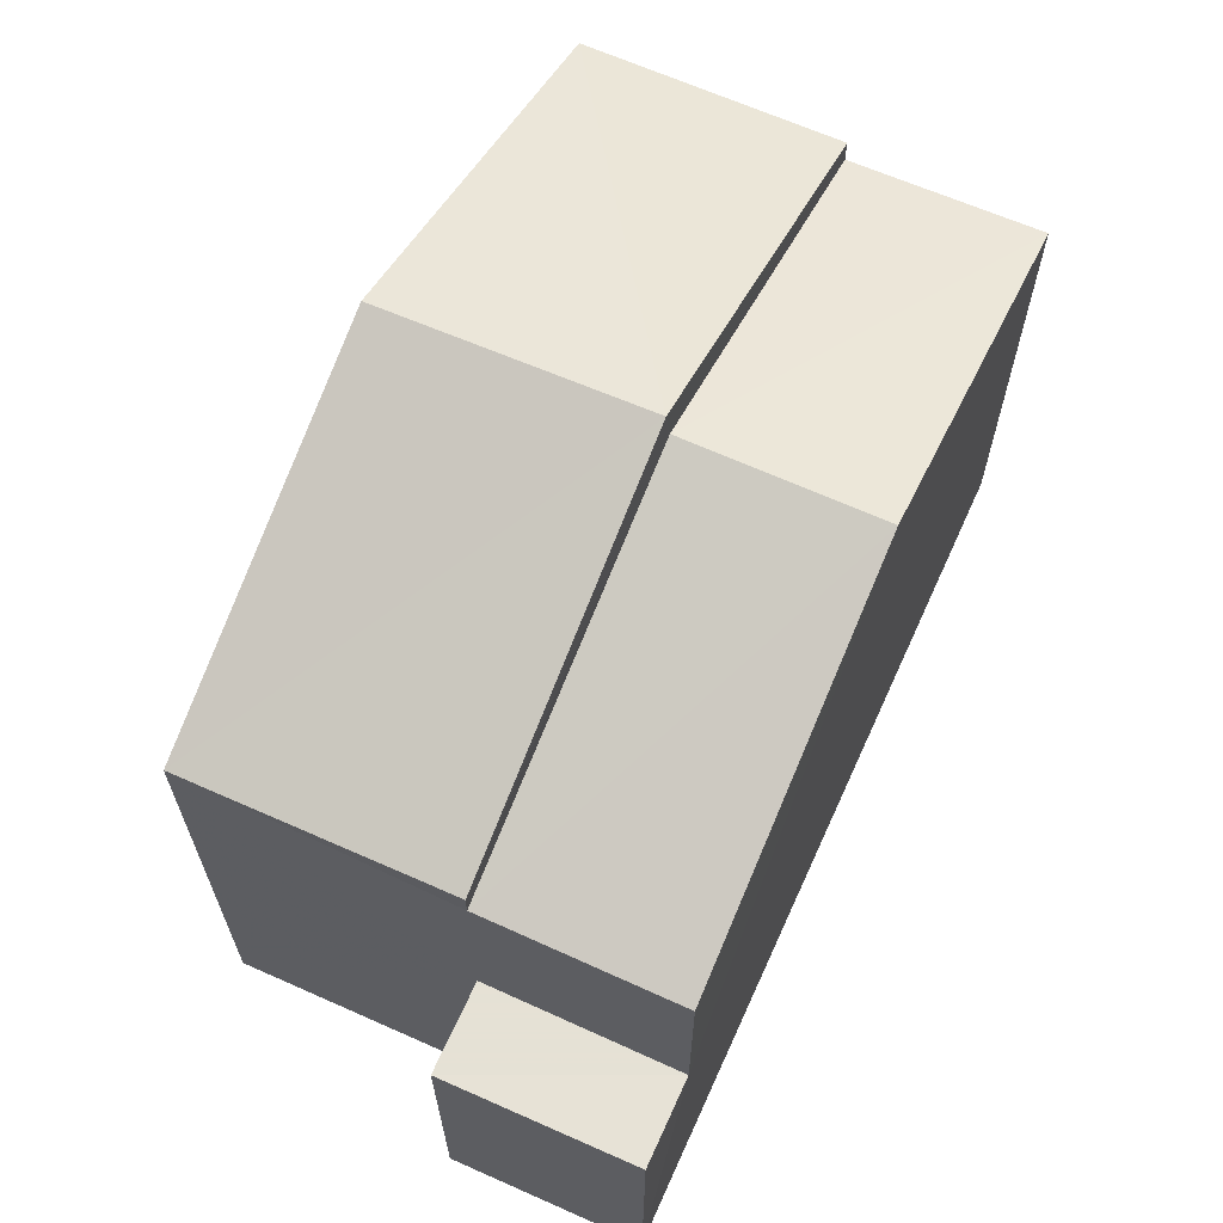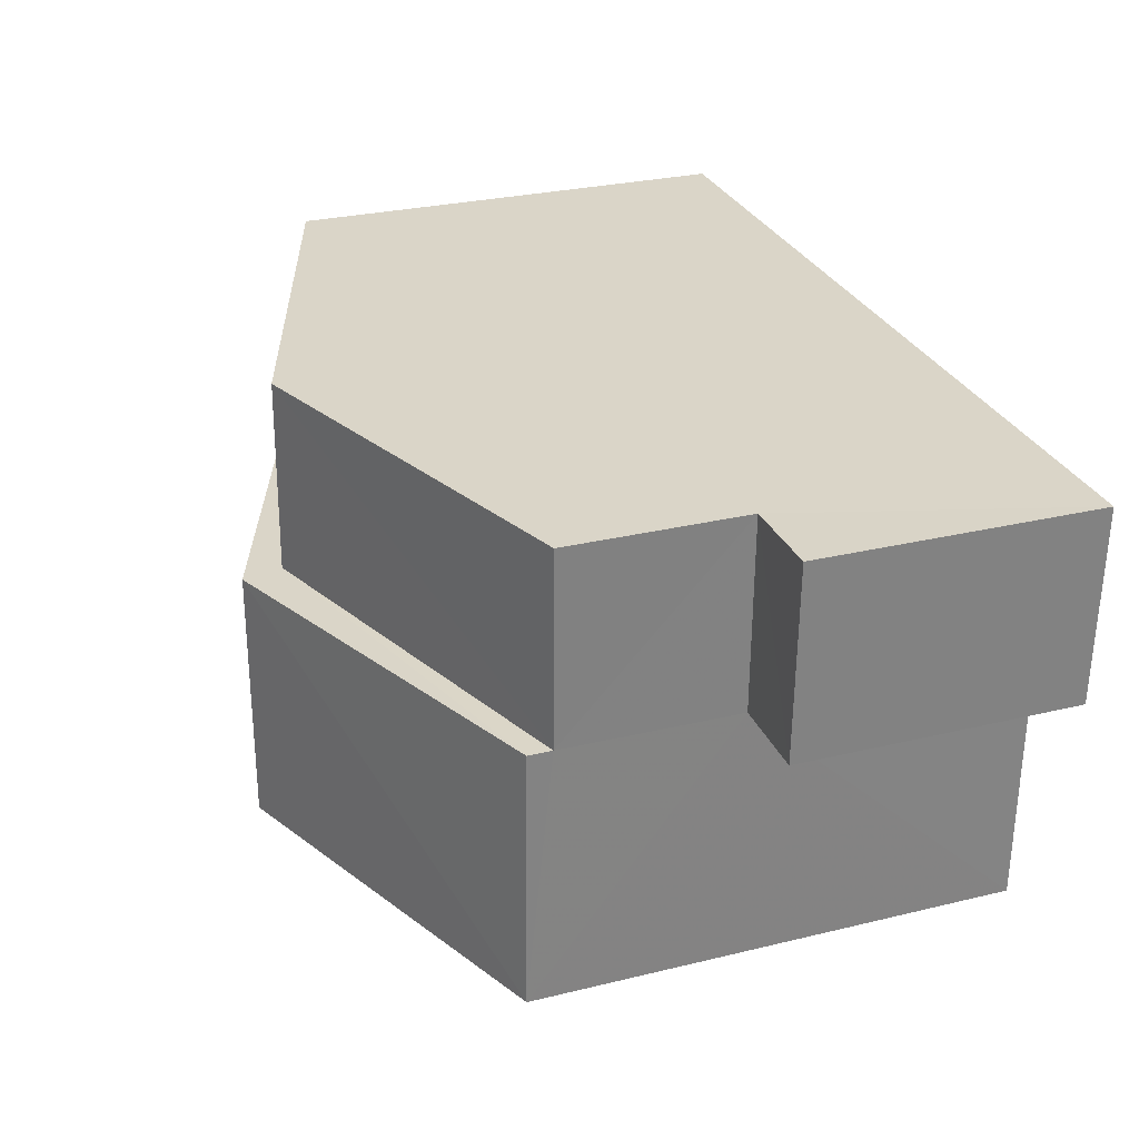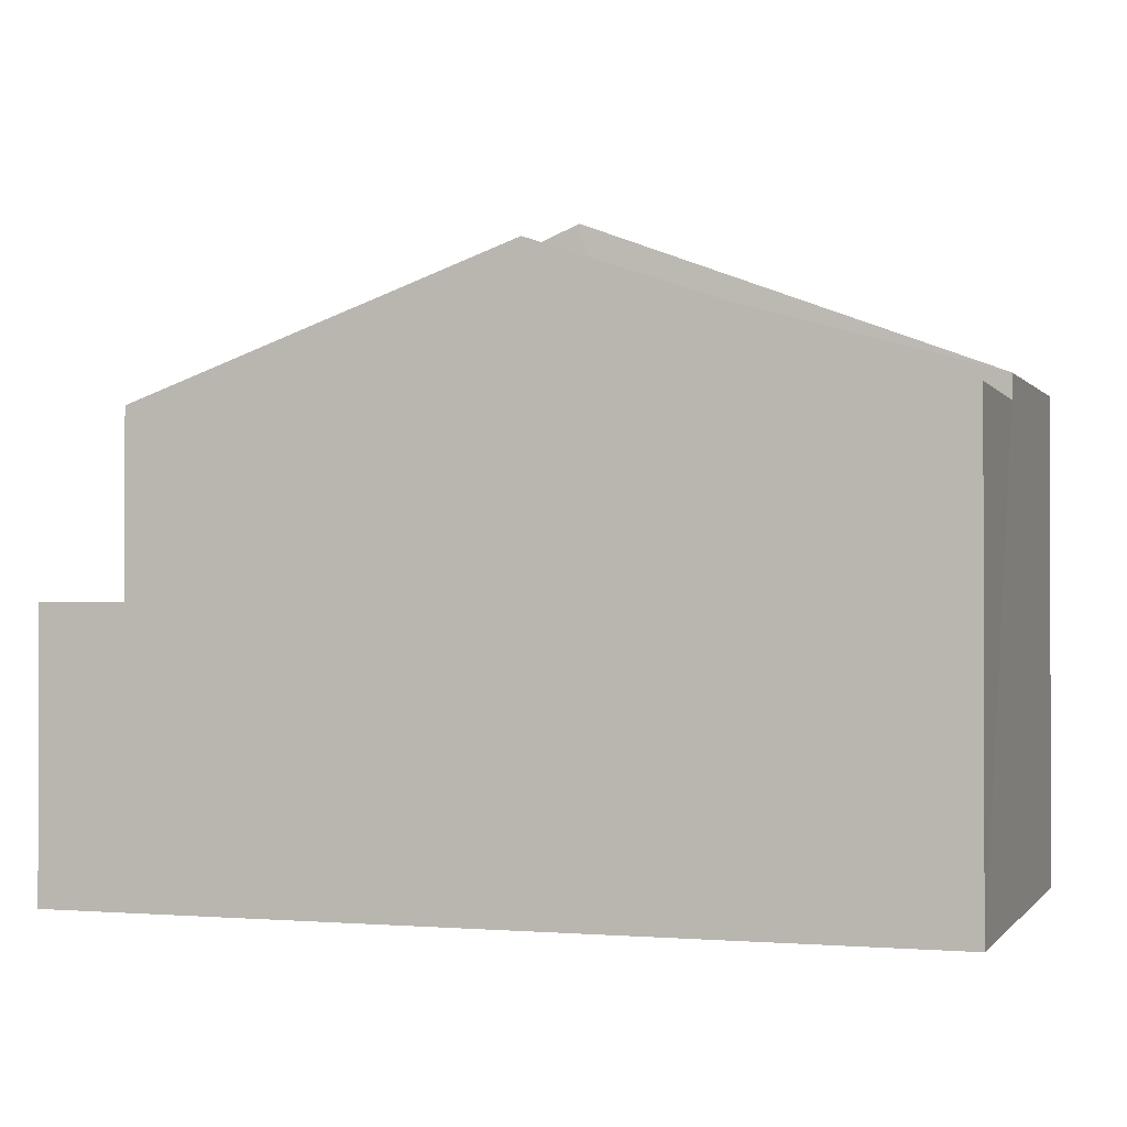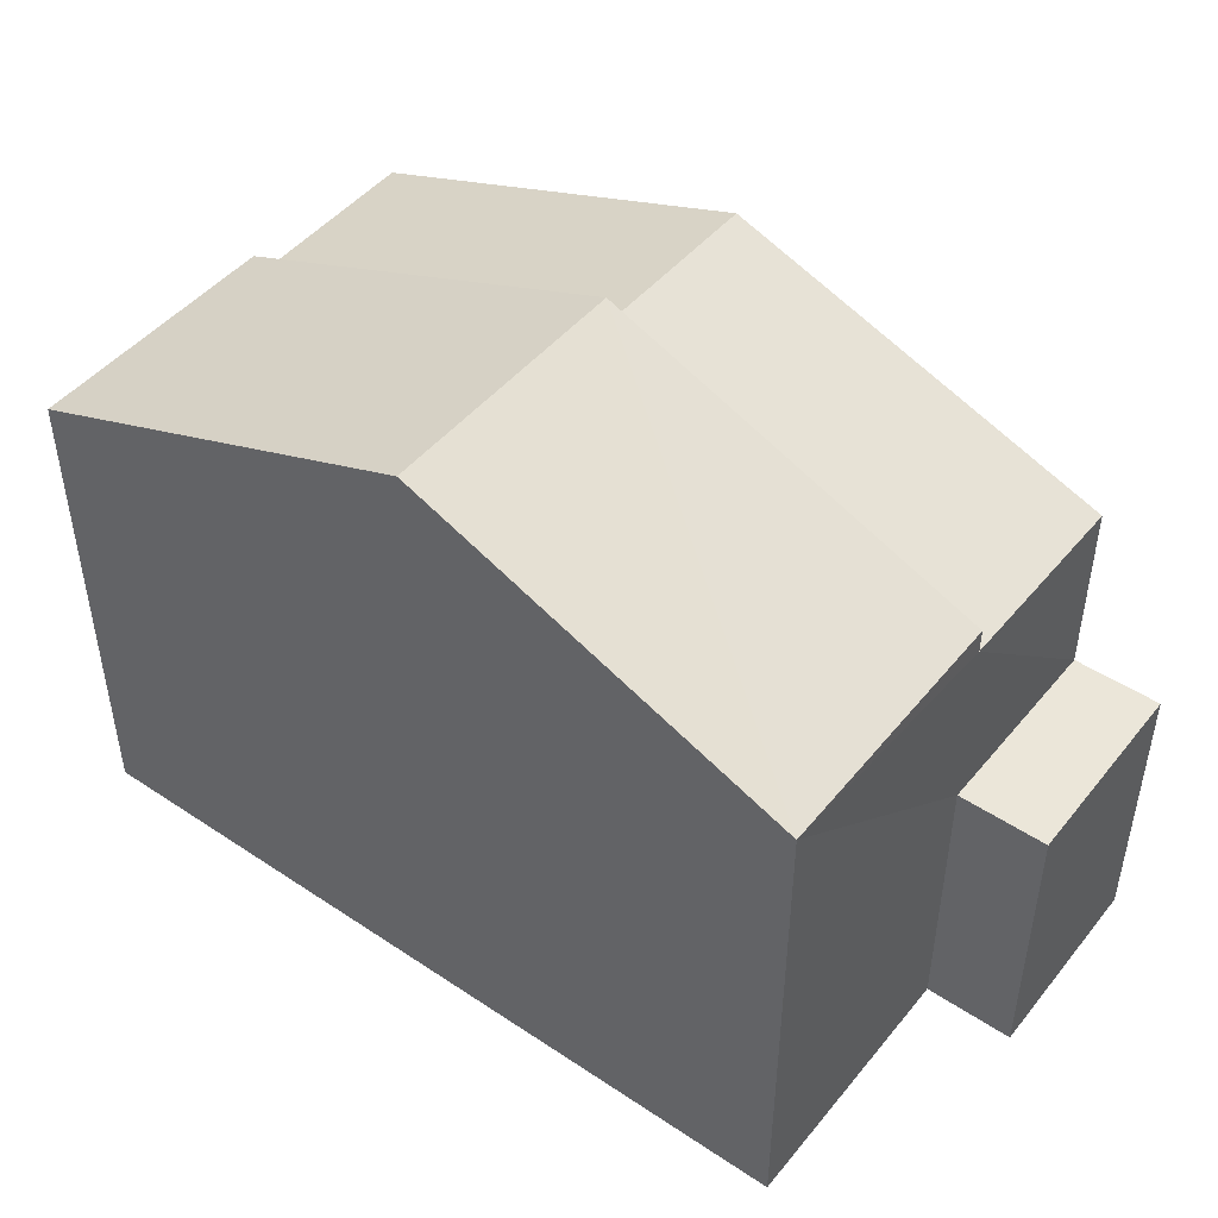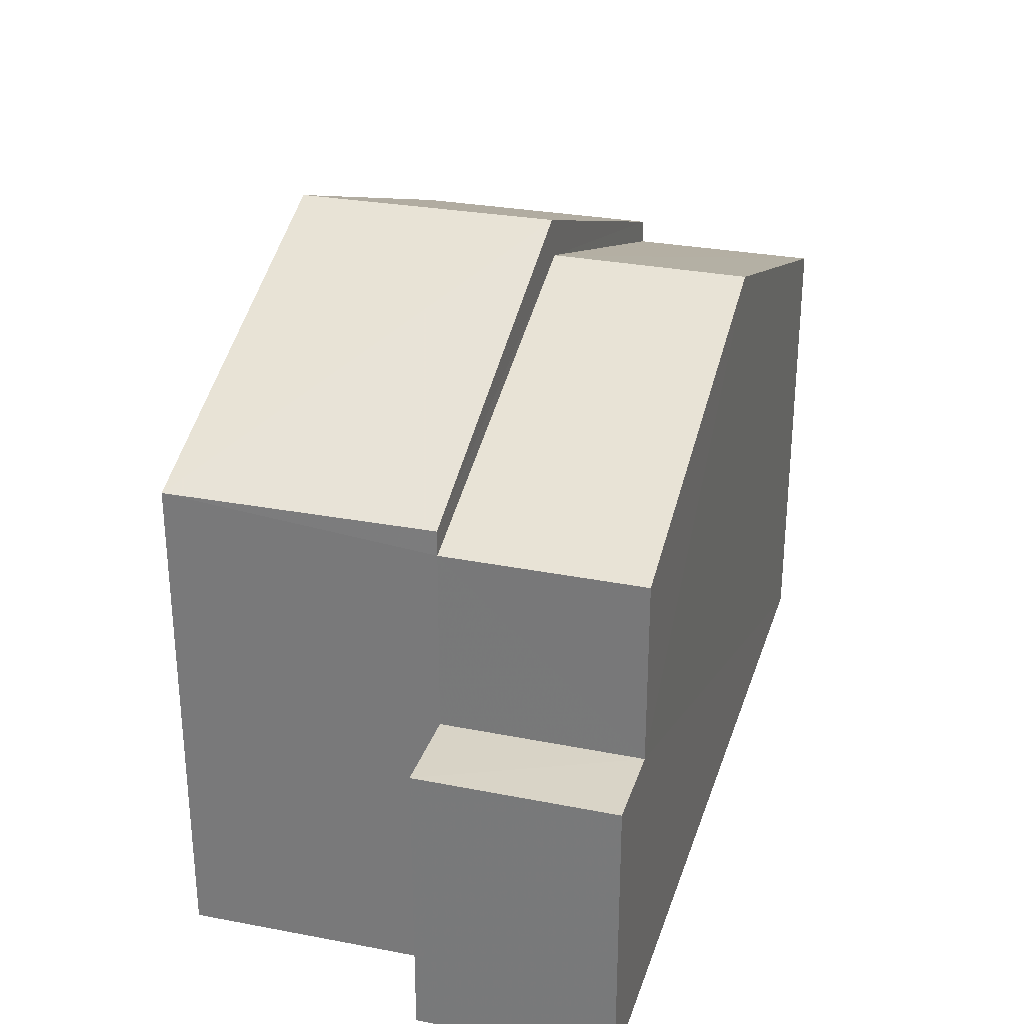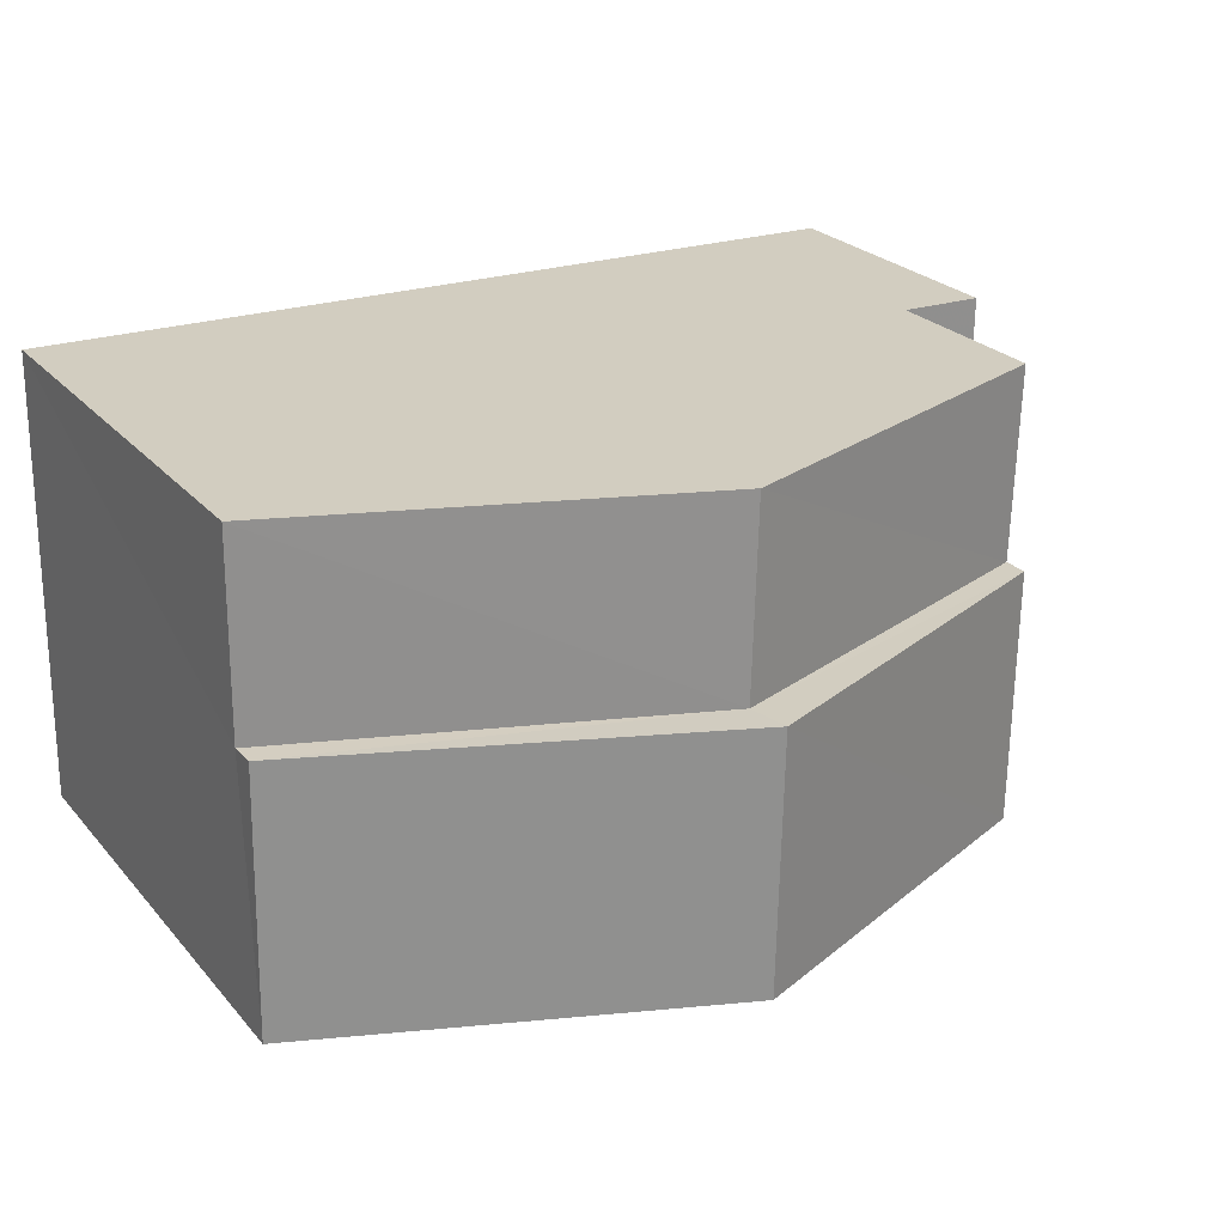
<metadata>
{"format":"obj","ext":"obj","renderer":"f3d","projection":"perspective","resolution":1024,"background":"white","views":[{"elev":64.4,"azim":113.2,"up":"+Z"},{"elev":28.0,"azim":69.7,"up":"+Y"},{"elev":-0.9,"azim":-162.9,"up":"+Z"},{"elev":46.6,"azim":35.9,"up":"+Z"},{"elev":28.8,"azim":105.2,"up":"+Z"},{"elev":25.1,"azim":-31.0,"up":"+Y"}]}
</metadata>
<code>
v -3.73e+05 -1.042e+05 27.92
v -3.73e+05 -1.042e+05 27.92
v -3.73e+05 -1.042e+05 27.92
v -3.73e+05 -1.042e+05 27.92
v -3.73e+05 -1.042e+05 27.92
v -3.73e+05 -1.042e+05 27.92
v -3.73e+05 -1.042e+05 34.26
v -3.73e+05 -1.042e+05 34.26
v -3.73e+05 -1.042e+05 36.13
v -3.73e+05 -1.042e+05 36.13
v -3.73e+05 -1.042e+05 31.8
v -3.73e+05 -1.042e+05 31.8
v -3.73e+05 -1.042e+05 31.8
v -3.73e+05 -1.042e+05 31.8
v -3.73e+05 -1.042e+05 36.68
v -3.73e+05 -1.042e+05 34.59
v -3.73e+05 -1.042e+05 34.59
v -3.73e+05 -1.042e+05 36.68
v -3.73e+05 -1.042e+05 34.26
v -3.73e+05 -1.042e+05 34.26
v -3.73e+05 -1.042e+05 34.59
v -3.73e+05 -1.042e+05 34.59
f 1 2 3
f 2 4 3
f 3 5 6
f 3 4 5
f 7 8 9
f 10 7 9
f 11 12 13
f 11 14 12
f 15 16 17
f 18 15 17
f 10 9 19
f 20 10 19
f 15 21 22
f 15 18 21
f 3 6 12
f 14 3 12
f 19 9 4
f 9 8 11
f 4 11 5
f 5 11 13
f 4 9 11
f 14 11 7
f 3 14 1
f 11 8 7
f 1 14 21
f 21 7 22
f 14 7 21
f 17 2 18
f 2 1 18
f 1 21 18
f 12 6 5
f 13 12 5
f 7 10 22
f 22 10 15
f 15 10 16
f 10 20 16
f 17 20 2
f 2 20 4
f 17 16 20
f 4 20 19

</code>
